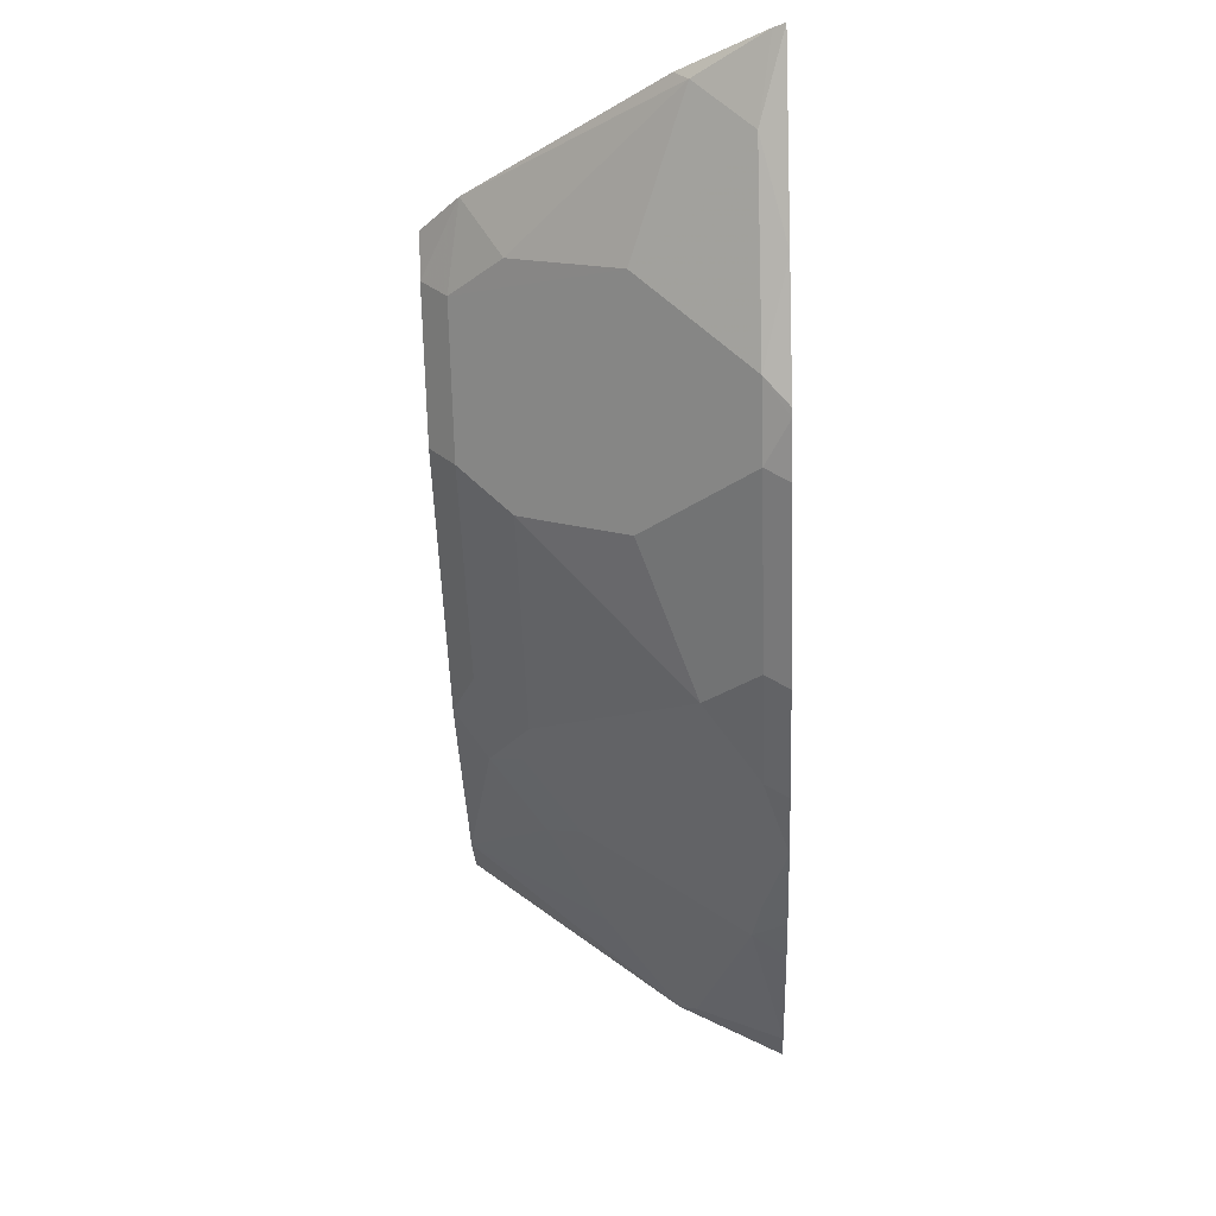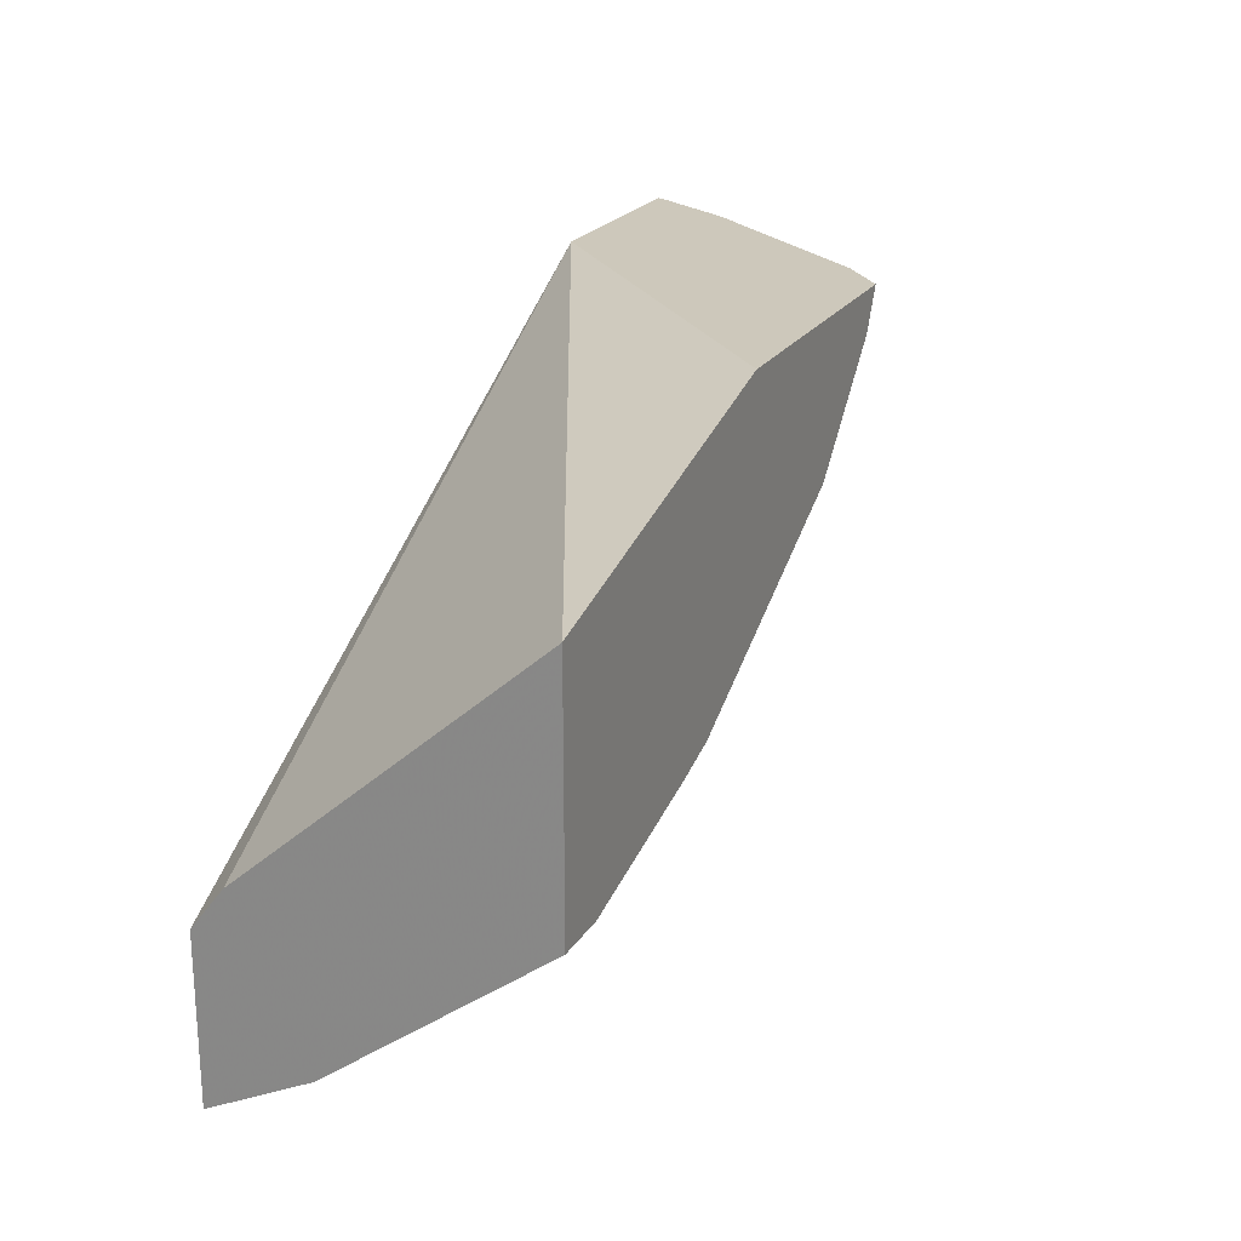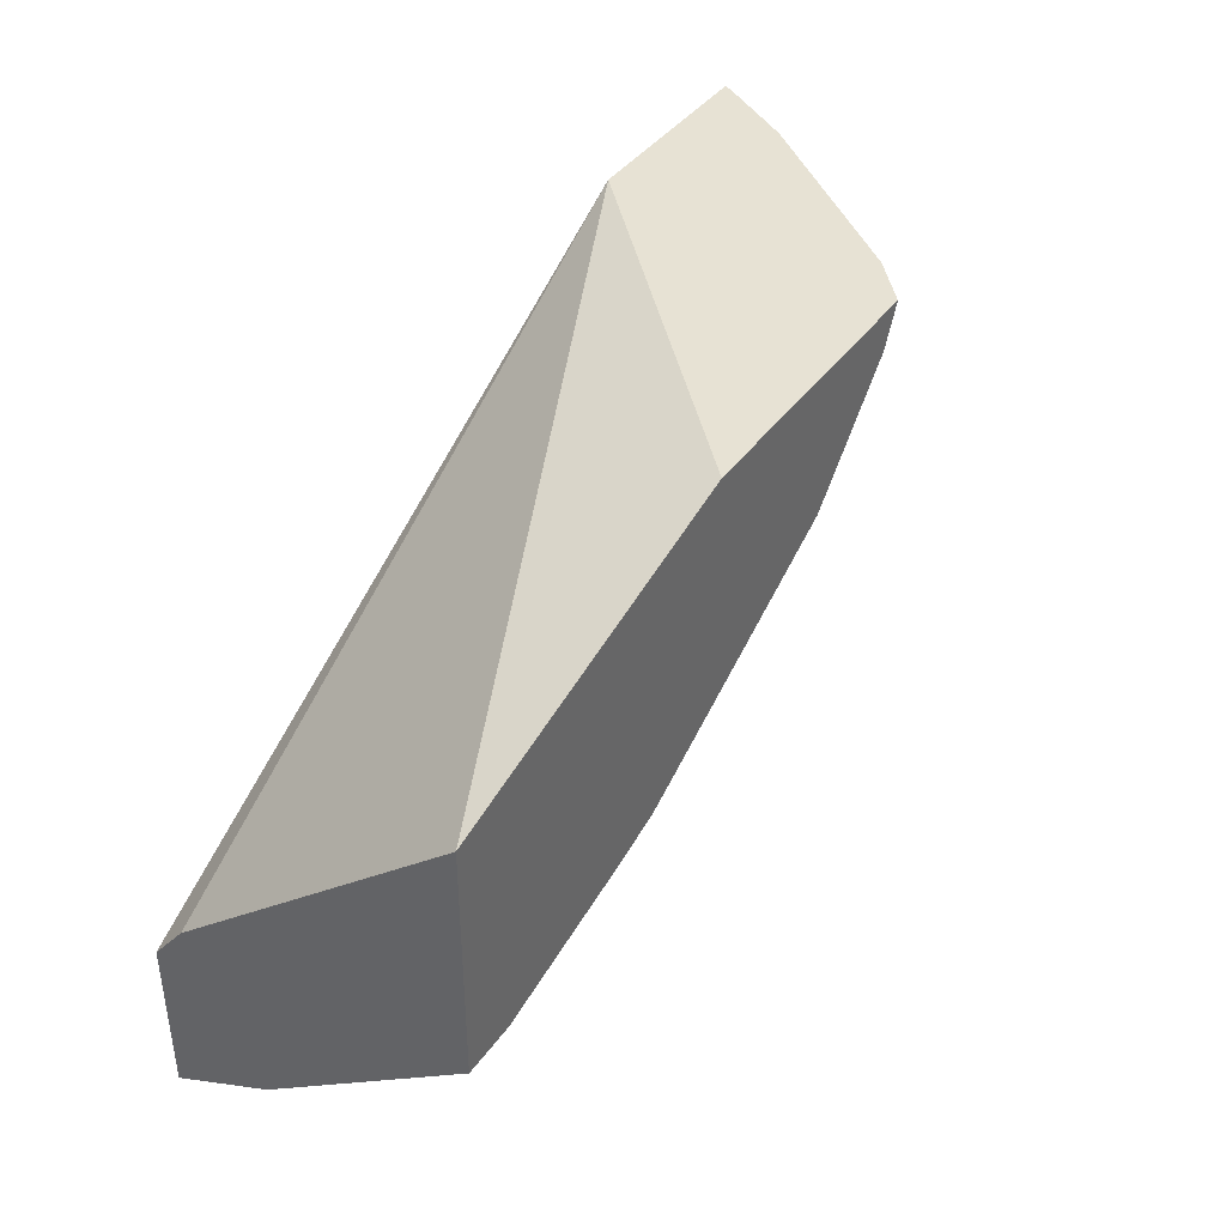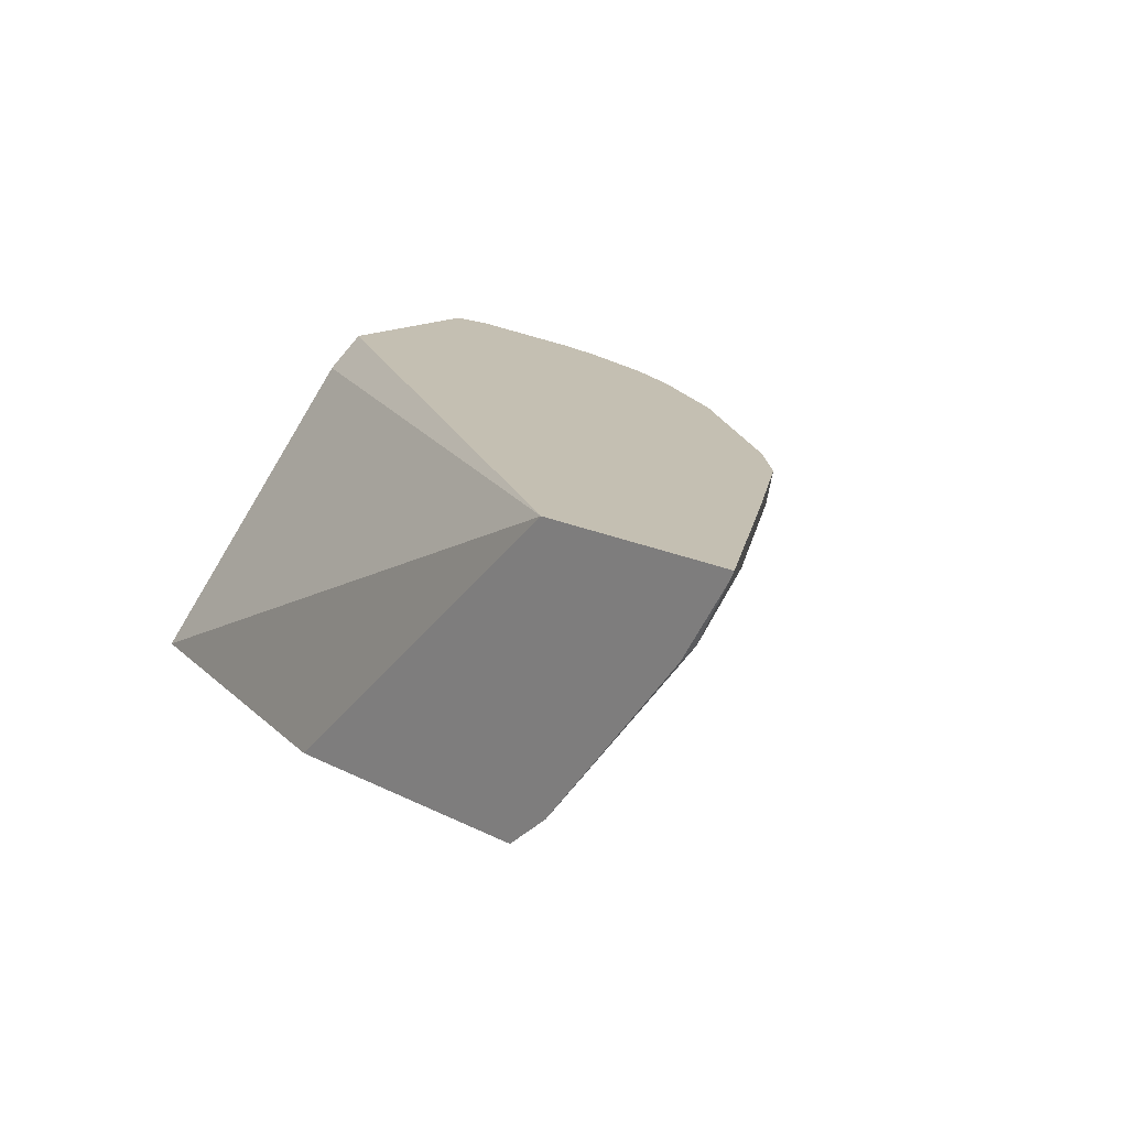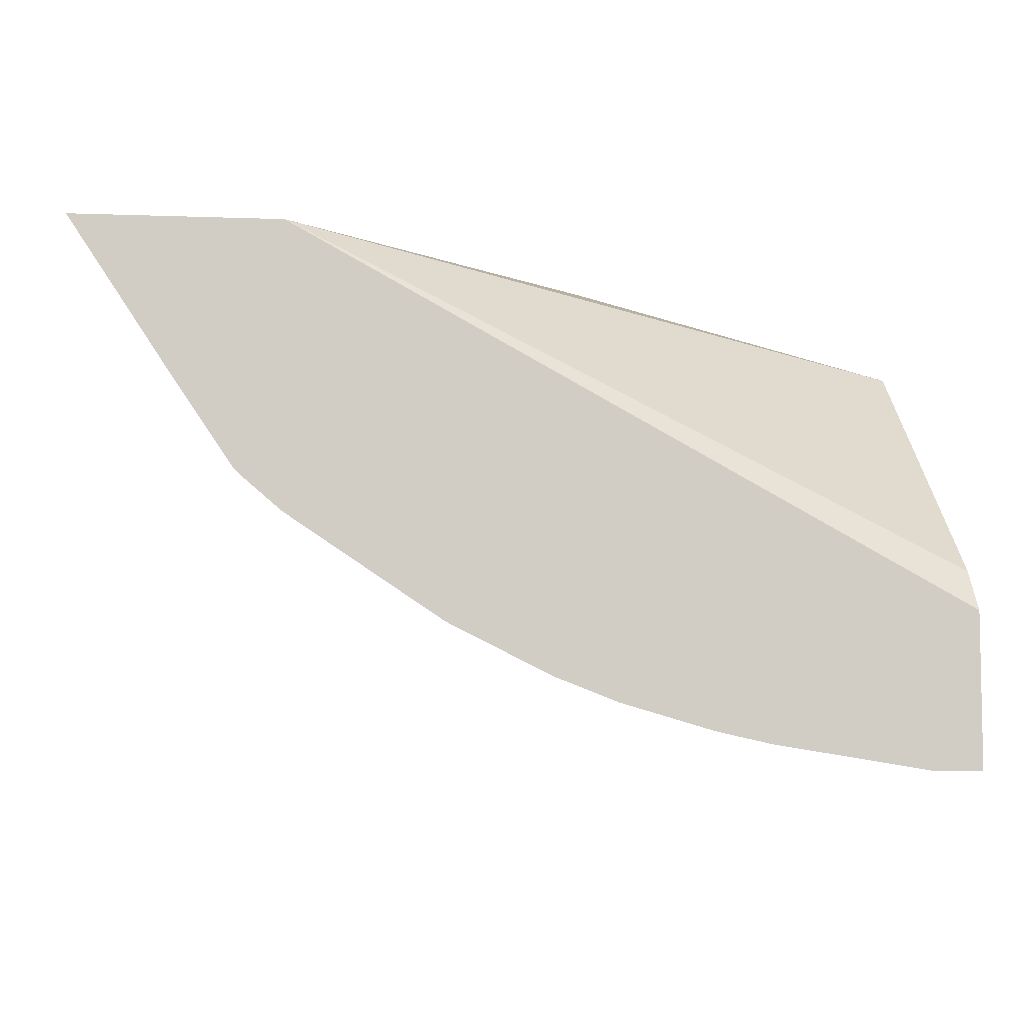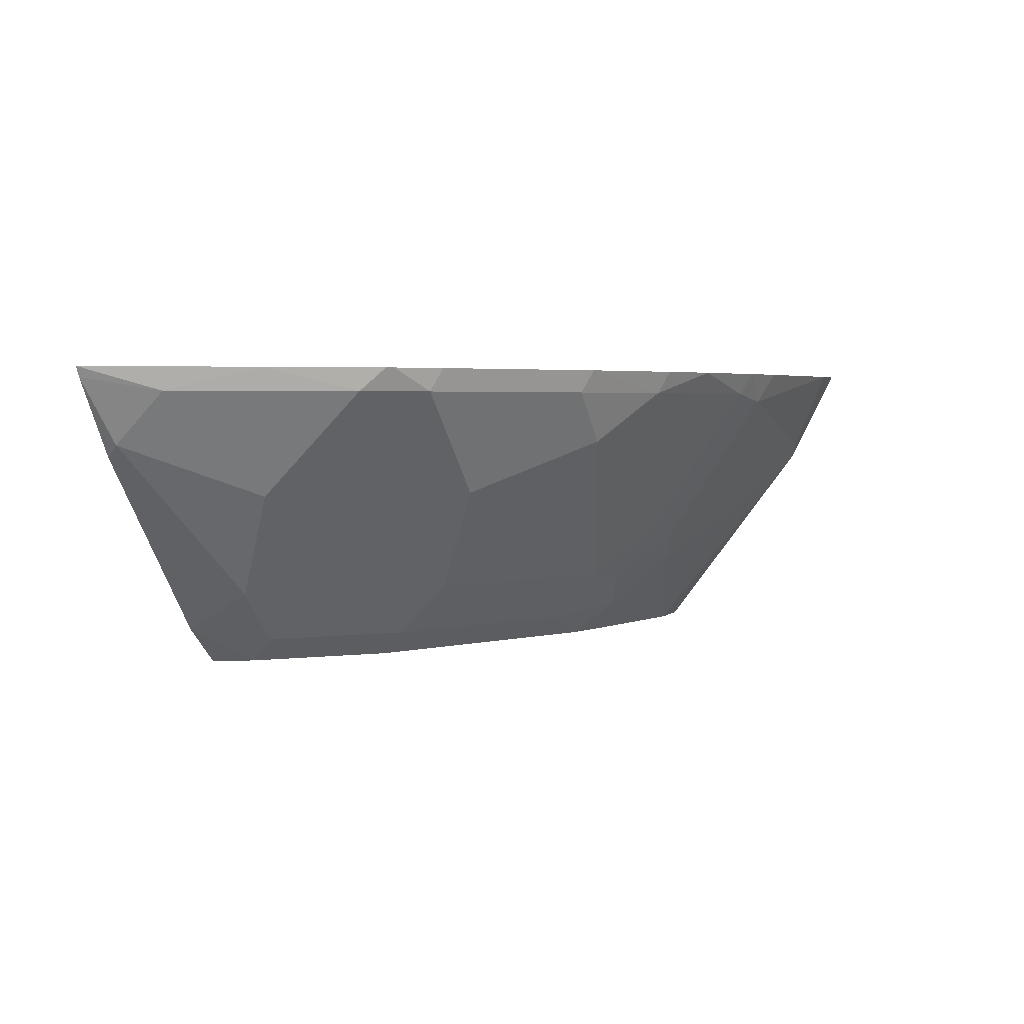
<metadata>
{"format":"obj","ext":"obj","renderer":"f3d","projection":"perspective","resolution":1024,"background":"white","views":[{"elev":-28.0,"azim":92.3,"up":"+Z"},{"elev":21.9,"azim":-66.3,"up":"+Z"},{"elev":39.9,"azim":-57.9,"up":"+Z"},{"elev":17.6,"azim":44.9,"up":"+Y"},{"elev":-6.2,"azim":173.8,"up":"+Z"},{"elev":3.1,"azim":111.0,"up":"+Y"}]}
</metadata>
<code>
v 8.493e-05 -0.7339 -0.3963
v 0.006815 -0.7666 -0.3799
v 8.493e-05 -0.7733 -0.3766
v 8.493e-05 -0.7339 -0.3349
v 0.01922 -0.7339 -0.3963
v 0.03394 -0.8005 -0.3528
v 0.08823 -0.7463 -0.3799
v 0.07463 -0.8209 -0.3324
v 8.493e-05 -0.8545 -0.3156
v 0.02062 -0.8545 -0.3156
v 8.493e-05 -0.7463 -0.3189
v 0.2677 -0.7339 -0.1884
v 0.08201 -0.7339 -0.3861
v 0.103 -0.7339 -0.3815
v 0.1069 -0.7429 -0.3765
v 0.08823 -0.8073 -0.3392
v 0.1086 -0.8277 -0.3189
v 0.09499 -0.8412 -0.3121
v 8.493e-05 -0.8545 -0.2244
v 0.08416 -0.8545 -0.3004
v 0.3491 -0.7339 -0.1884
v 0.1384 -0.8545 -0.1884
v 0.1046 -0.7339 -0.381
v 0.1272 -0.7632 -0.3562
v 0.1069 -0.8039 -0.3358
v 0.1407 -0.7339 -0.3704
v 0.1679 -0.7429 -0.3562
v 0.1272 -0.8243 -0.3155
v 0.1272 -0.8446 -0.2951
v 0.102 -0.8545 -0.2952
v 0.3471 -0.738 -0.1884
v 0.3307 -0.7429 -0.2137
v 0.3115 -0.7339 -0.2454
v 0.2519 -0.8545 -0.1884
v 0.1657 -0.7339 -0.3607
v 0.2063 -0.7339 -0.3403
v 0.2086 -0.7429 -0.3358
v 0.1883 -0.7632 -0.3358
v 0.1679 -0.8243 -0.2951
v 0.1223 -0.8545 -0.2852
v 0.1679 -0.8446 -0.2748
v 0.3344 -0.7583 -0.1884
v 0.3307 -0.7632 -0.1934
v 0.29 -0.7836 -0.2341
v 0.29 -0.7429 -0.2748
v 0.2855 -0.7339 -0.2838
v 0.2444 -0.8545 -0.2038
v 0.2696 -0.8395 -0.1884
v 0.2674 -0.7339 -0.2996
v 0.2696 -0.7429 -0.2951
v 0.2493 -0.7632 -0.2951
v 0.2289 -0.7836 -0.2951
v 0.2086 -0.8243 -0.2748
v 0.163 -0.8545 -0.2648
v 0.2086 -0.8446 -0.2544
v 0.3283 -0.7681 -0.1884
v 0.2696 -0.8243 -0.2137
v 0.2493 -0.8446 -0.2137
v 0.2493 -0.7836 -0.2748
v 0.2832 -0.7339 -0.2861
v 0.2036 -0.8545 -0.2445
f 28 41 29
f 29 40 30
f 29 41 54
f 29 54 40
f 31 42 43
f 32 44 45
f 32 43 44
f 32 45 33
f 33 45 46
f 28 39 41
f 34 47 48
f 31 43 32
f 28 38 39
f 21 31 32
f 55 58 61
f 27 36 37
f 27 35 36
f 26 35 27
f 24 27 28
f 21 32 33
f 18 30 20
f 18 29 30
f 18 28 29
f 17 28 18
f 16 28 17
f 36 49 37
f 27 38 28
f 37 49 50
f 45 50 60
f 37 51 38
f 16 25 28
f 52 55 53
f 52 58 55
f 52 59 58
f 51 59 52
f 49 60 50
f 48 58 57
f 47 61 58
f 47 58 48
f 45 51 50
f 45 60 46
f 44 51 45
f 37 50 51
f 44 59 51
f 44 57 58
f 43 48 57
f 43 56 48
f 43 57 44
f 42 56 43
f 41 61 54
f 41 55 61
f 39 55 41
f 39 53 55
f 38 53 39
f 38 52 53
f 38 51 52
f 44 58 59
f 15 27 24
f 27 37 38
f 15 23 26
f 4 11 12
f 3 10 9
f 3 6 10
f 2 8 6
f 2 7 8
f 2 5 7
f 2 6 3
f 1 5 2
f 1 13 5
f 1 14 13
f 1 23 14
f 1 26 23
f 5 13 7
f 1 36 35
f 1 60 49
f 1 46 60
f 1 33 46
f 1 21 33
f 1 12 21
f 1 4 12
f 1 11 4
f 1 19 11
f 1 9 19
f 1 3 9
f 1 2 3
f 15 26 27
f 1 49 36
f 6 8 10
f 1 35 26
f 7 14 15
f 7 13 14
f 15 28 25
f 15 24 28
f 14 23 15
f 12 31 21
f 12 42 31
f 12 56 42
f 12 48 56
f 12 22 34
f 12 19 22
f 11 19 12
f 10 18 20
f 9 22 19
f 9 34 22
f 12 34 48
f 9 47 34
f 7 25 16
f 7 16 8
f 8 16 17
f 8 17 18
f 8 18 10
f 9 10 20
f 7 15 25
f 9 30 40
f 9 40 54
f 9 54 61
f 9 61 47
f 9 20 30

</code>
